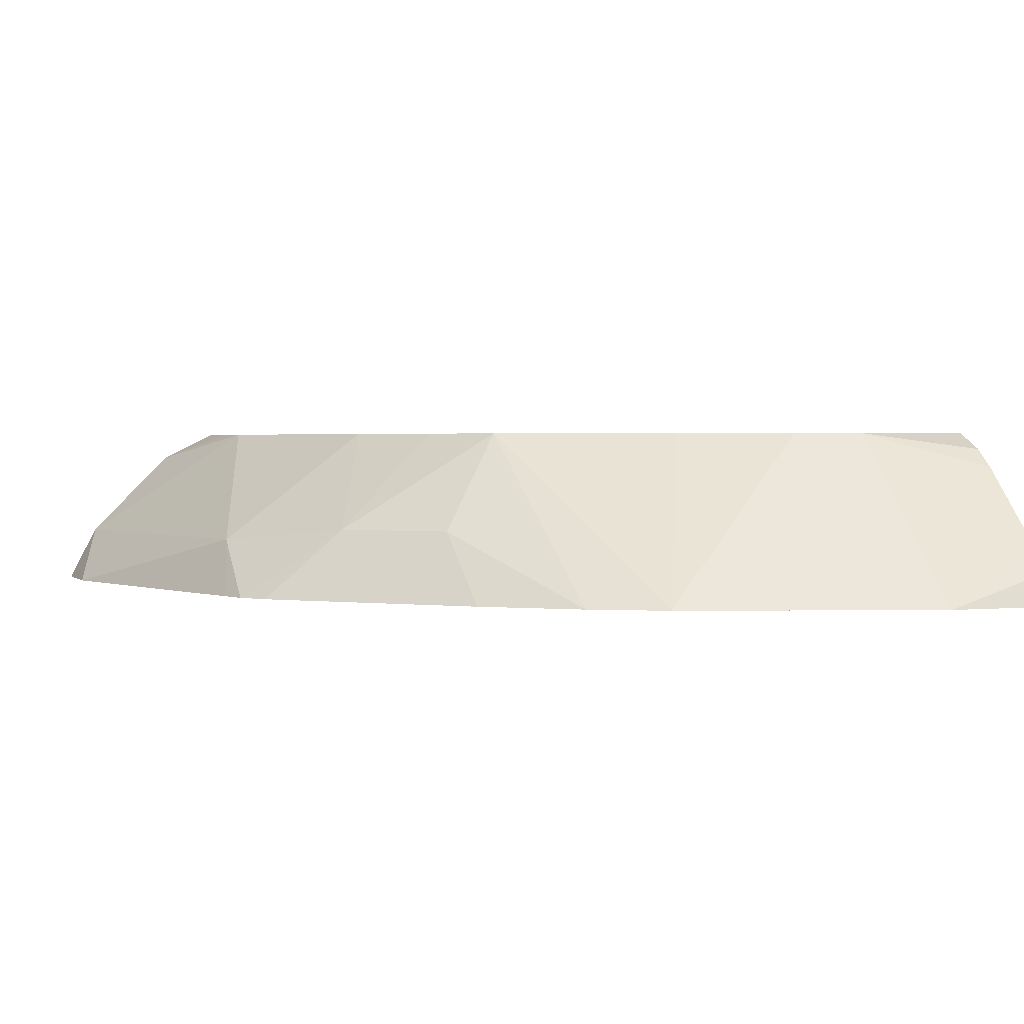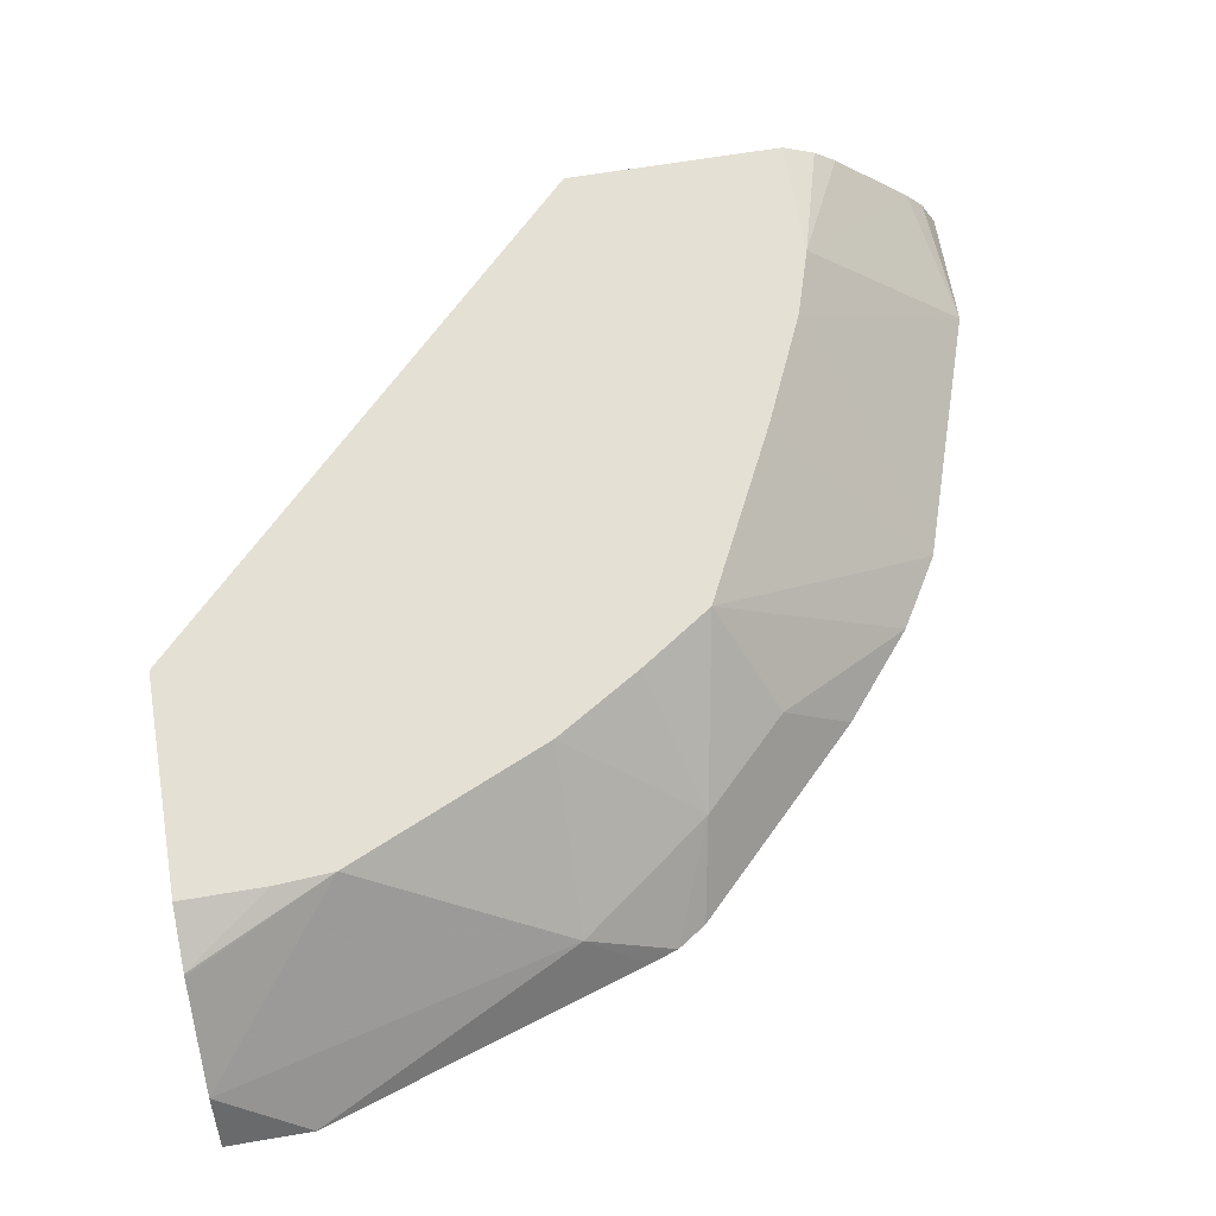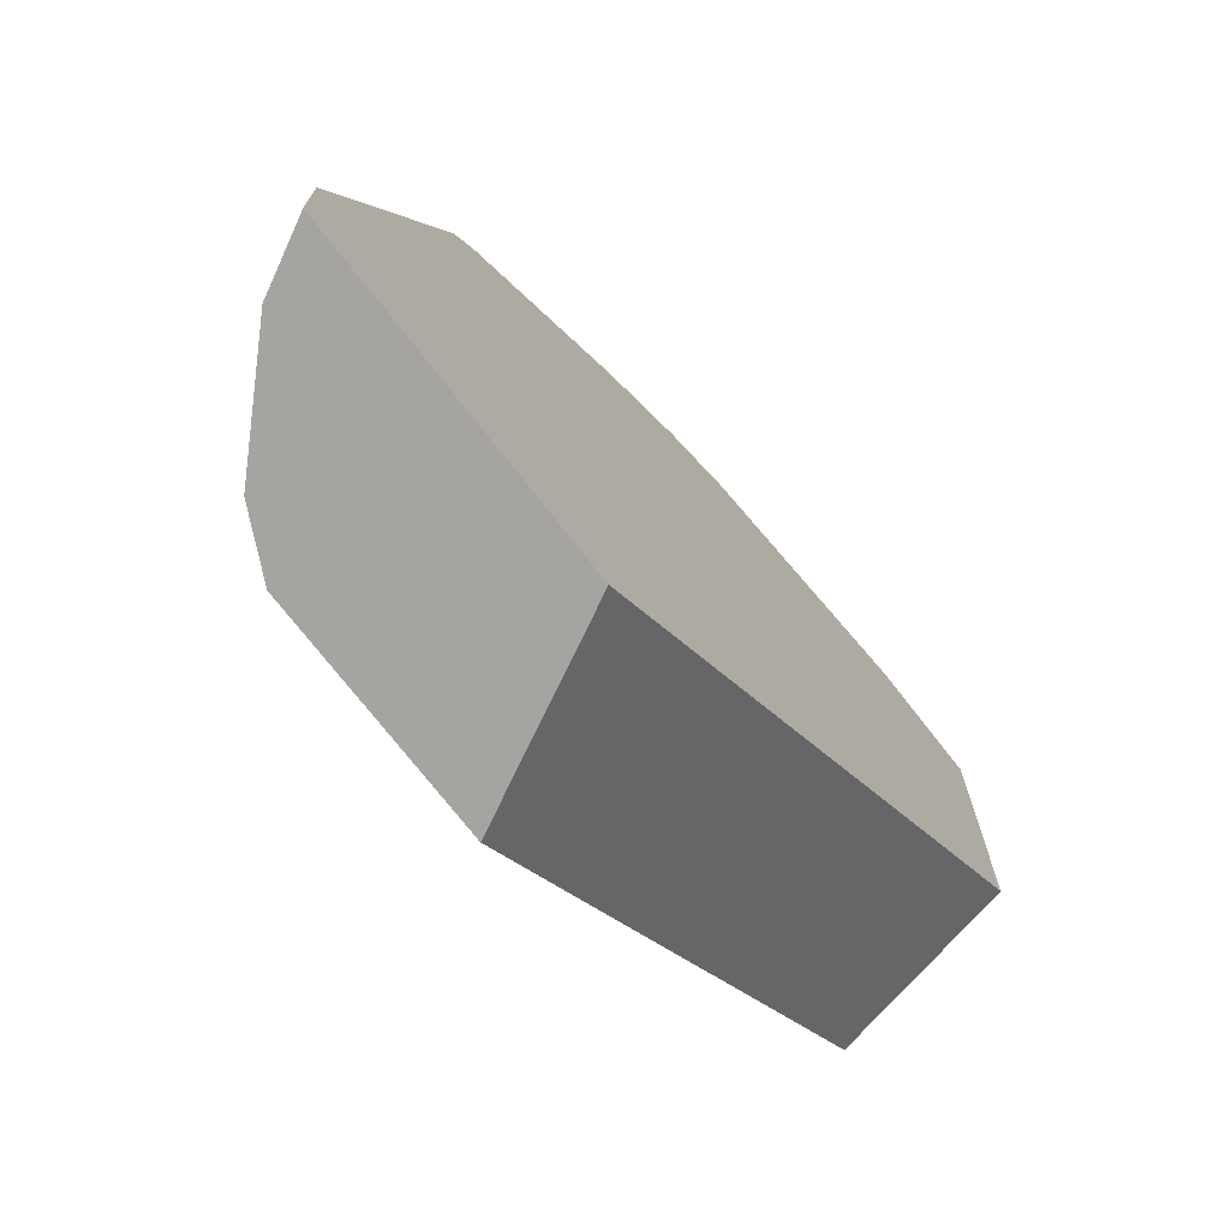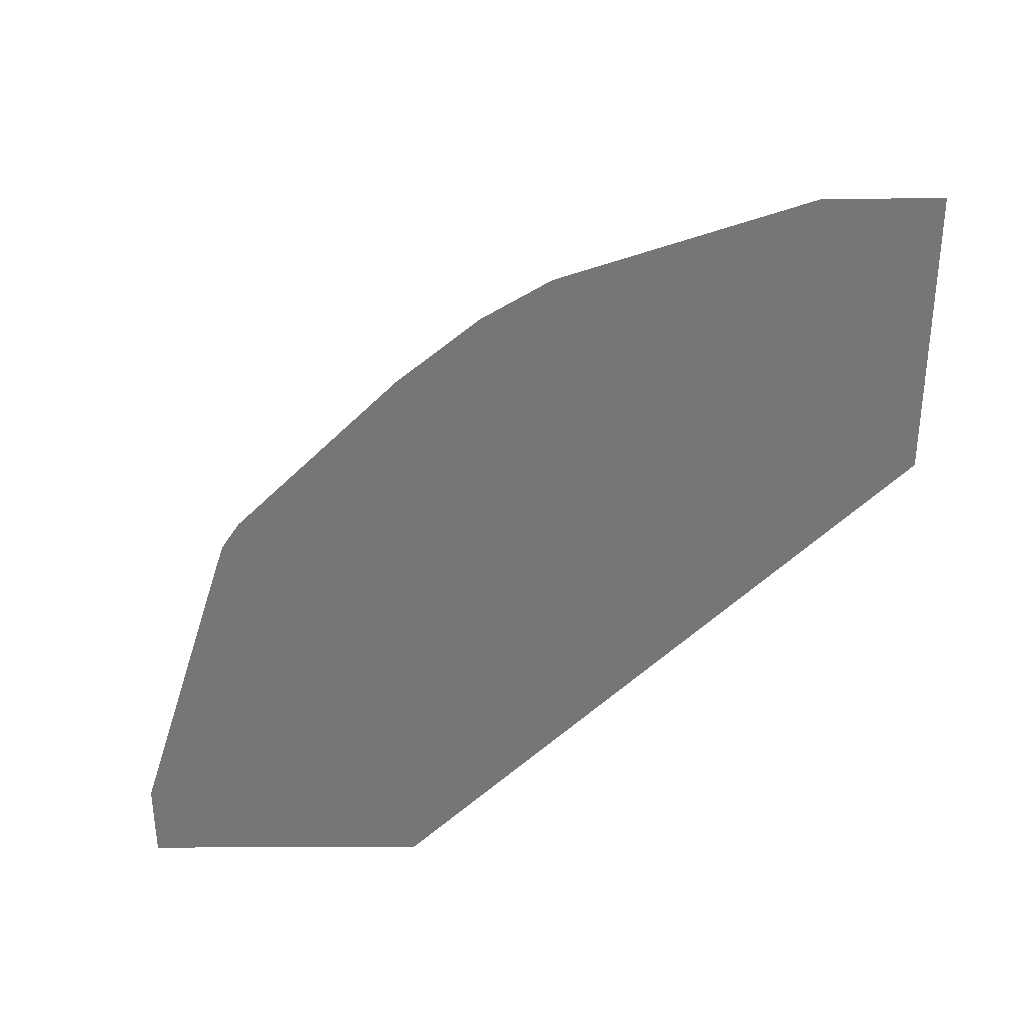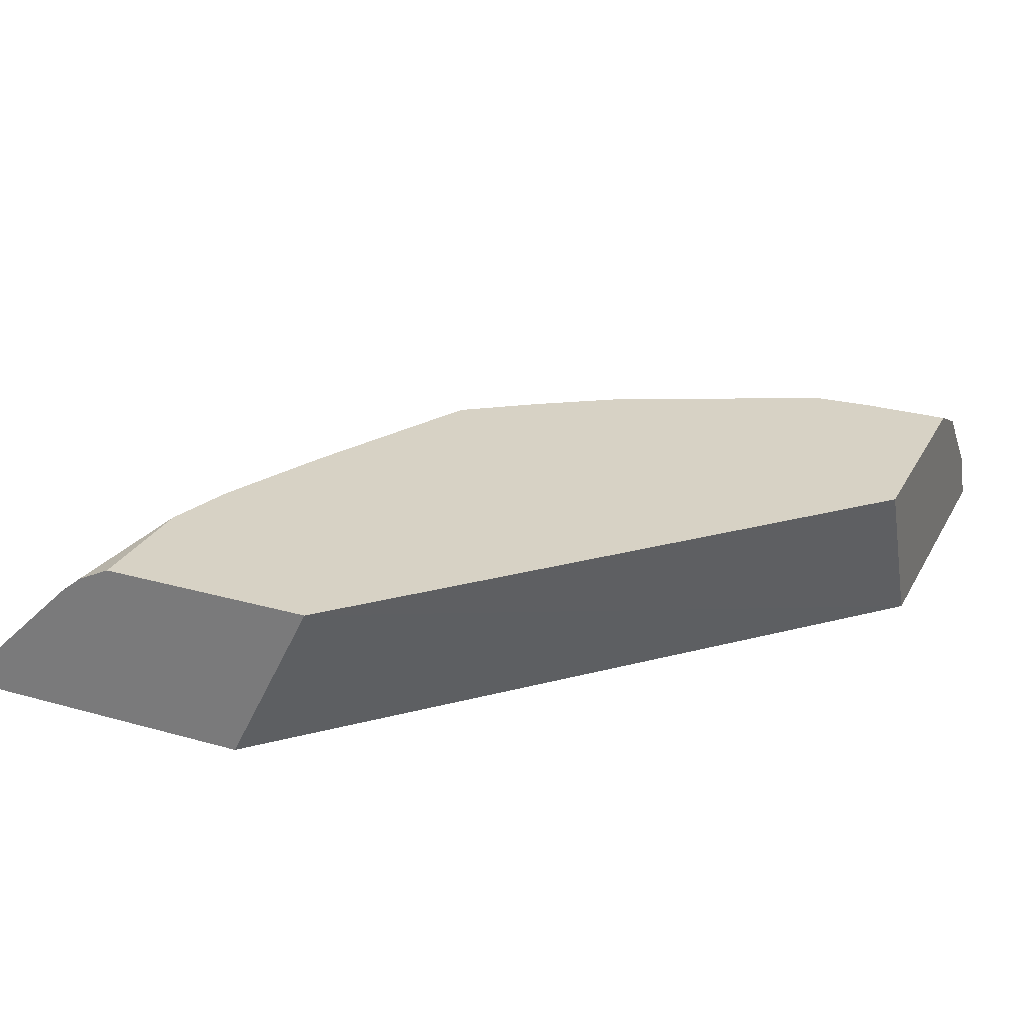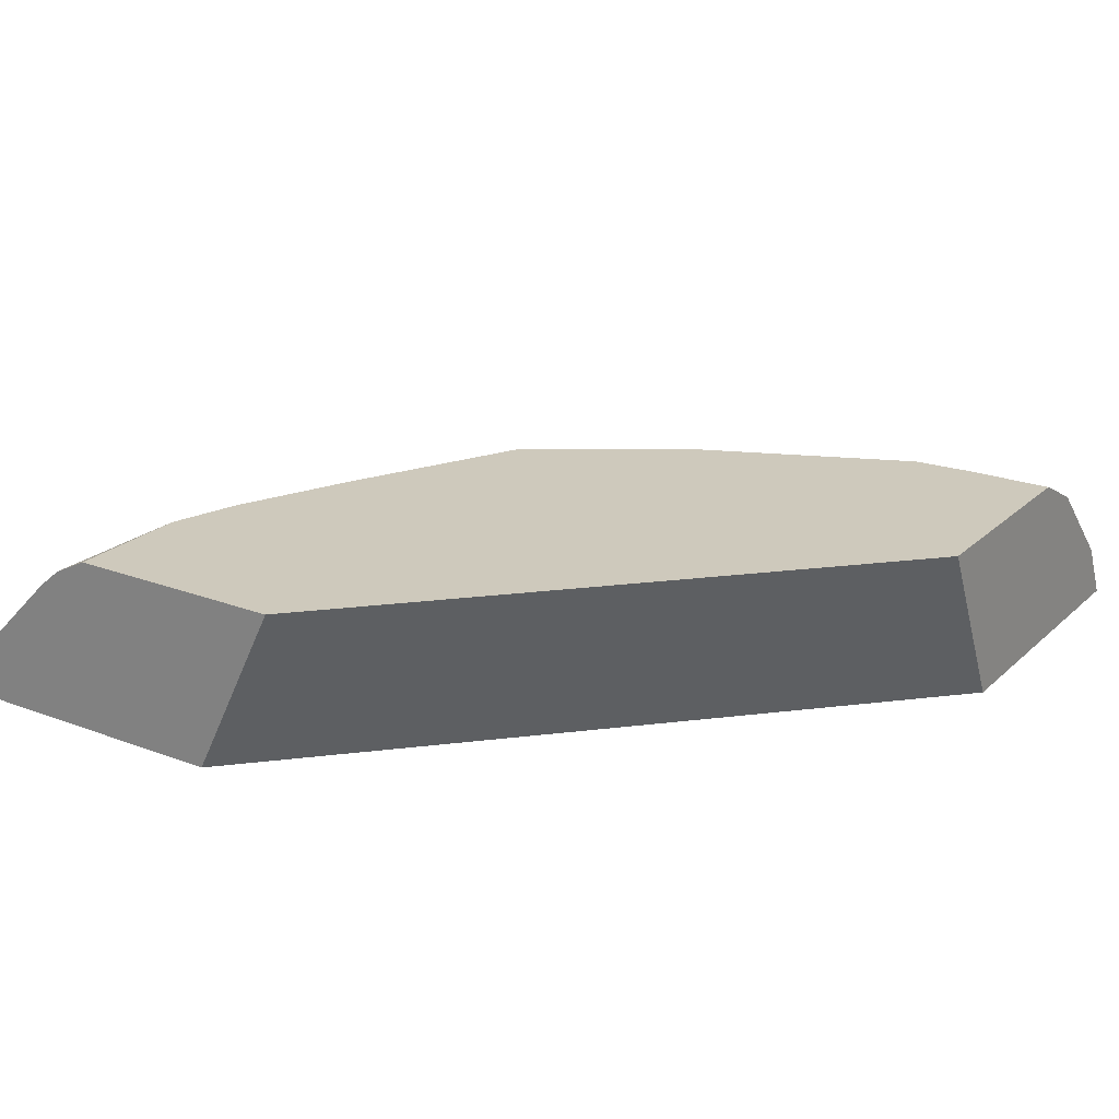
<metadata>
{"format":"obj","ext":"obj","renderer":"f3d","projection":"perspective","resolution":1024,"background":"white","views":[{"elev":1.8,"azim":-20.6,"up":"+Y"},{"elev":65.5,"azim":-99.6,"up":"+Y"},{"elev":-73.2,"azim":-52.1,"up":"+Z"},{"elev":-56.7,"azim":0.2,"up":"+Y"},{"elev":27.5,"azim":113.5,"up":"+Y"},{"elev":22.3,"azim":123.3,"up":"+Y"}]}
</metadata>
<code>
v -0.3029 -0.6059 0.0009555
v -0.3029 -0.6059 0.03134
v -0.2921 -0.5851 0.0009555
v -0.1932 -0.6059 0.0009555
v -0.2663 -0.6059 0.1463
v -0.2611 -0.585 0.1254
v -0.239 -0.5433 0.05224
v -0.2612 -0.554 0.0009555
v -0.188 -0.5955 0.0009555
v 0.001629 -0.5433 0.1619
v 0.001629 -0.5963 0.1884
v 0.001629 -0.6059 0.1932
v -0.2629 -0.6059 0.1567
v -0.2272 -0.5798 0.1724
v -0.2067 -0.5433 0.1254
v -0.2403 -0.5433 0.03134
v -0.2605 -0.5534 0.0009555
v -0.1773 -0.5739 0.0009555
v 0.001629 -0.5433 0.2403
v -0.167 -0.5534 0.0009555
v -0.1619 -0.5433 0.0009555
v 0.001629 -0.6059 0.3029
v -0.2559 -0.6059 0.1671
v -0.1959 -0.5798 0.2037
v -0.1697 -0.5433 0.1828
v -0.1874 -0.5433 0.1567
v -0.2403 -0.5433 0.0009555
v 0.001629 -0.5493 0.2523
v -0.04181 -0.5433 0.2403
v -0.04178 -0.6059 0.3029
v 0.001629 -0.5938 0.2969
v -0.1932 -0.6059 0.2298
v -0.1619 -0.6059 0.2559
v -0.1358 -0.6059 0.2716
v -0.1071 -0.5433 0.2141
v 0.001629 -0.5561 0.2606
v -0.06662 -0.5433 0.2324
v 0.001629 -0.5856 0.2901
f 13 23 14
f 10 38 31
f 10 20 21
f 10 18 20
f 10 12 11
f 10 22 12
f 10 31 22
f 9 18 10
f 10 28 36
f 10 19 28
f 7 19 10
f 7 27 16
f 7 21 27
f 7 10 21
f 14 23 24
f 10 36 38
f 14 24 25
f 28 29 36
f 14 26 15
f 7 29 19
f 34 37 35
f 30 37 34
f 30 31 38
f 29 38 36
f 29 30 38
f 29 37 30
f 25 34 35
f 25 33 34
f 24 33 25
f 24 32 33
f 23 32 24
f 22 31 30
f 19 29 28
f 16 27 17
f 14 25 26
f 7 37 29
f 1 20 18
f 7 25 35
f 1 33 32
f 1 34 33
f 1 30 34
f 1 22 30
f 1 12 22
f 1 4 12
f 1 32 23
f 1 9 4
f 1 21 20
f 1 27 21
f 1 17 27
f 1 8 17
f 1 3 8
f 7 35 37
f 1 18 9
f 1 23 13
f 1 2 3
f 1 5 2
f 1 13 5
f 7 15 26
f 7 17 8
f 7 16 17
f 6 15 7
f 7 26 25
f 6 13 14
f 6 14 15
f 4 11 12
f 4 10 11
f 4 9 10
f 3 7 8
f 3 6 7
f 2 6 3
f 2 5 6
f 5 13 6

</code>
